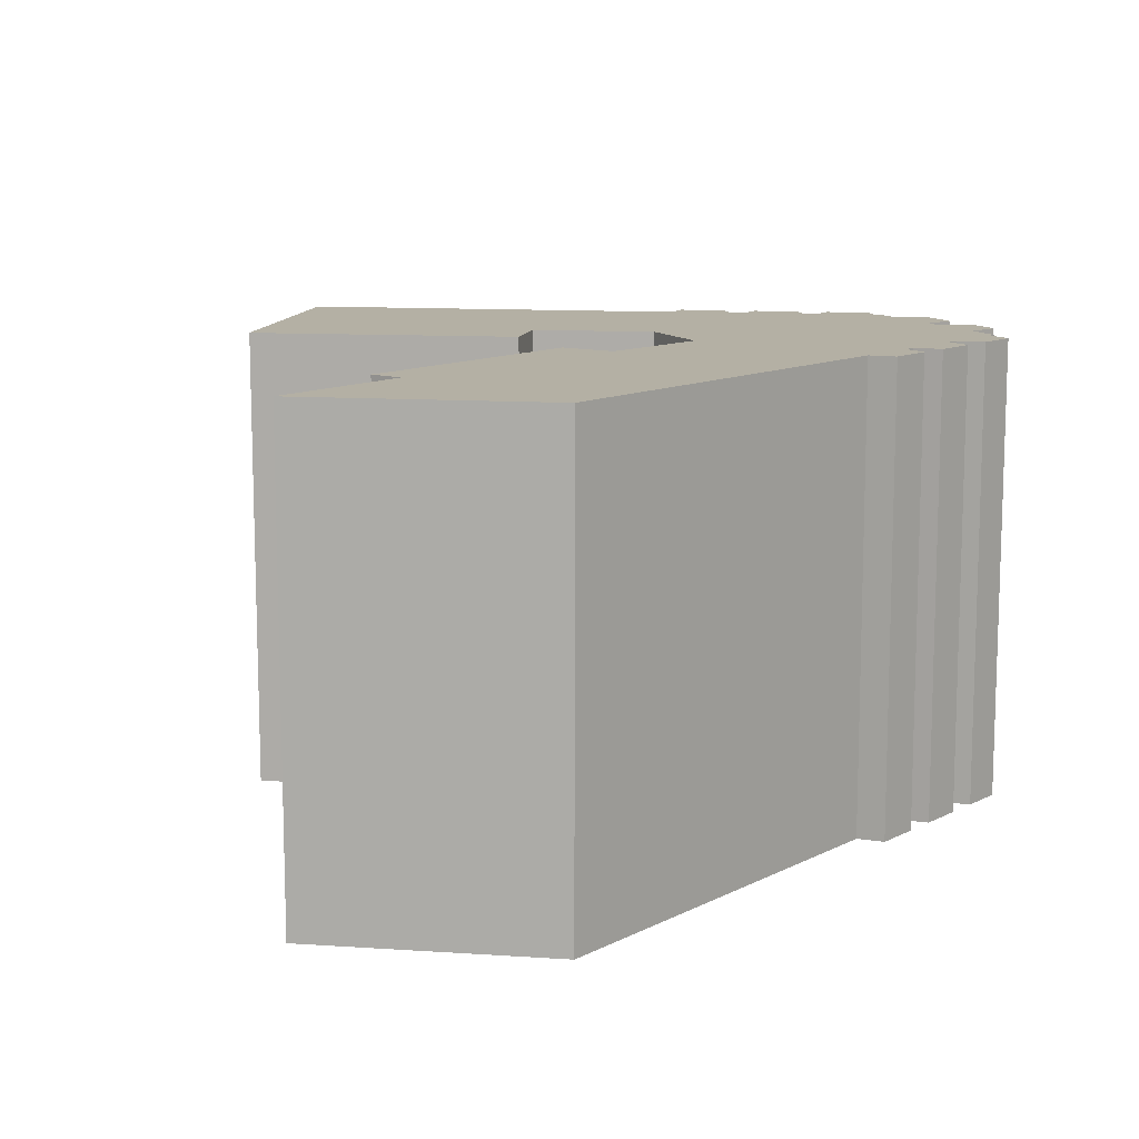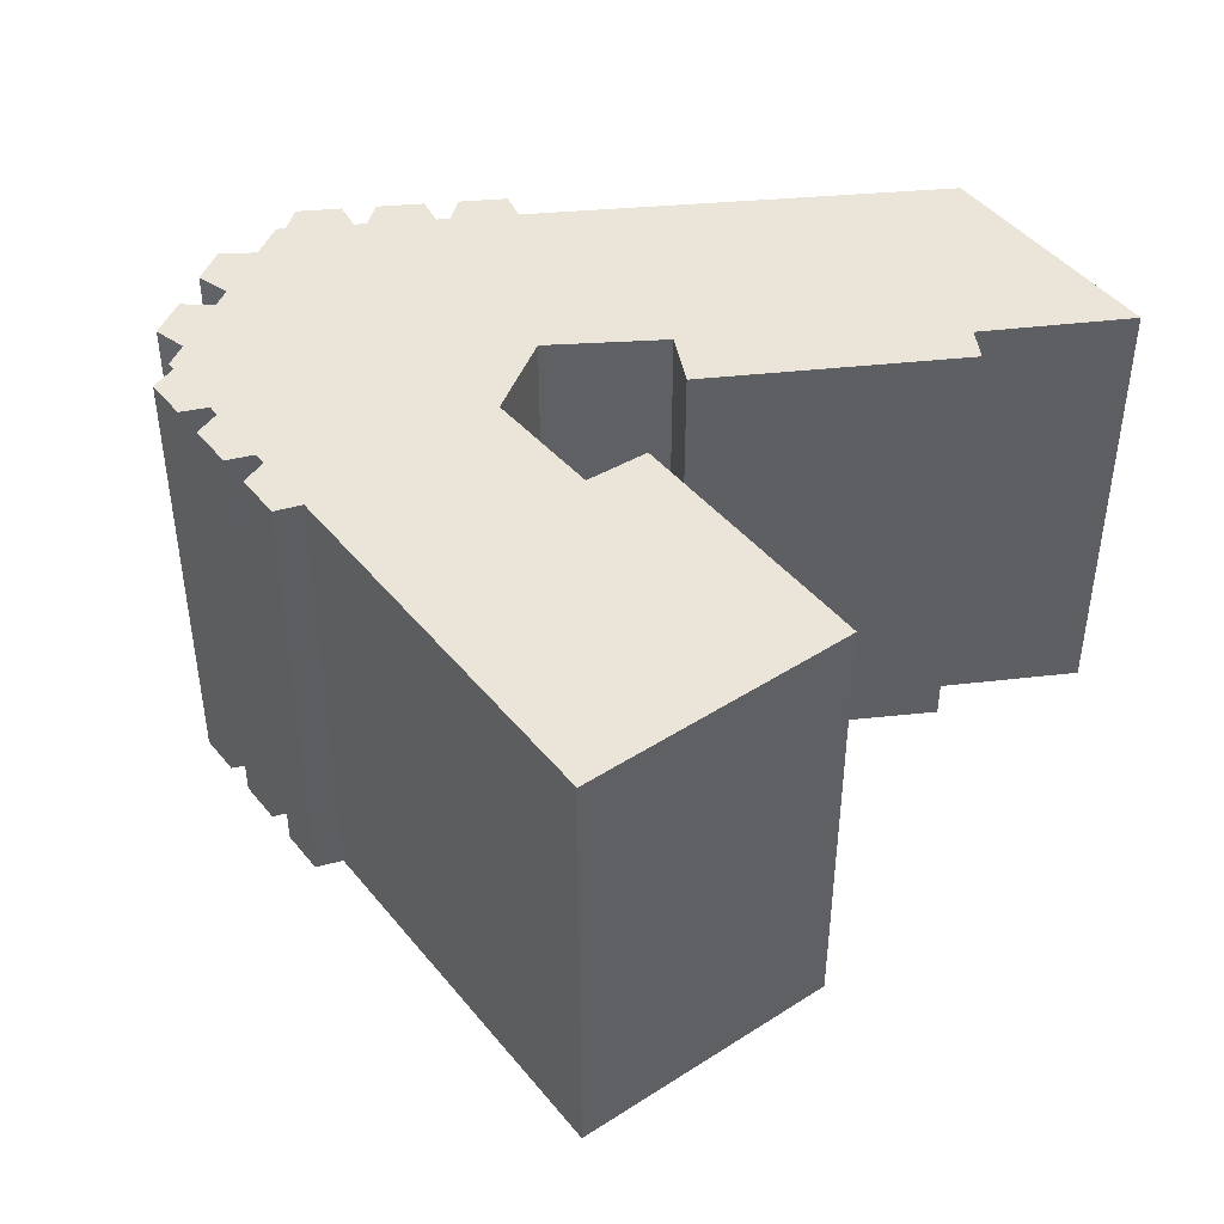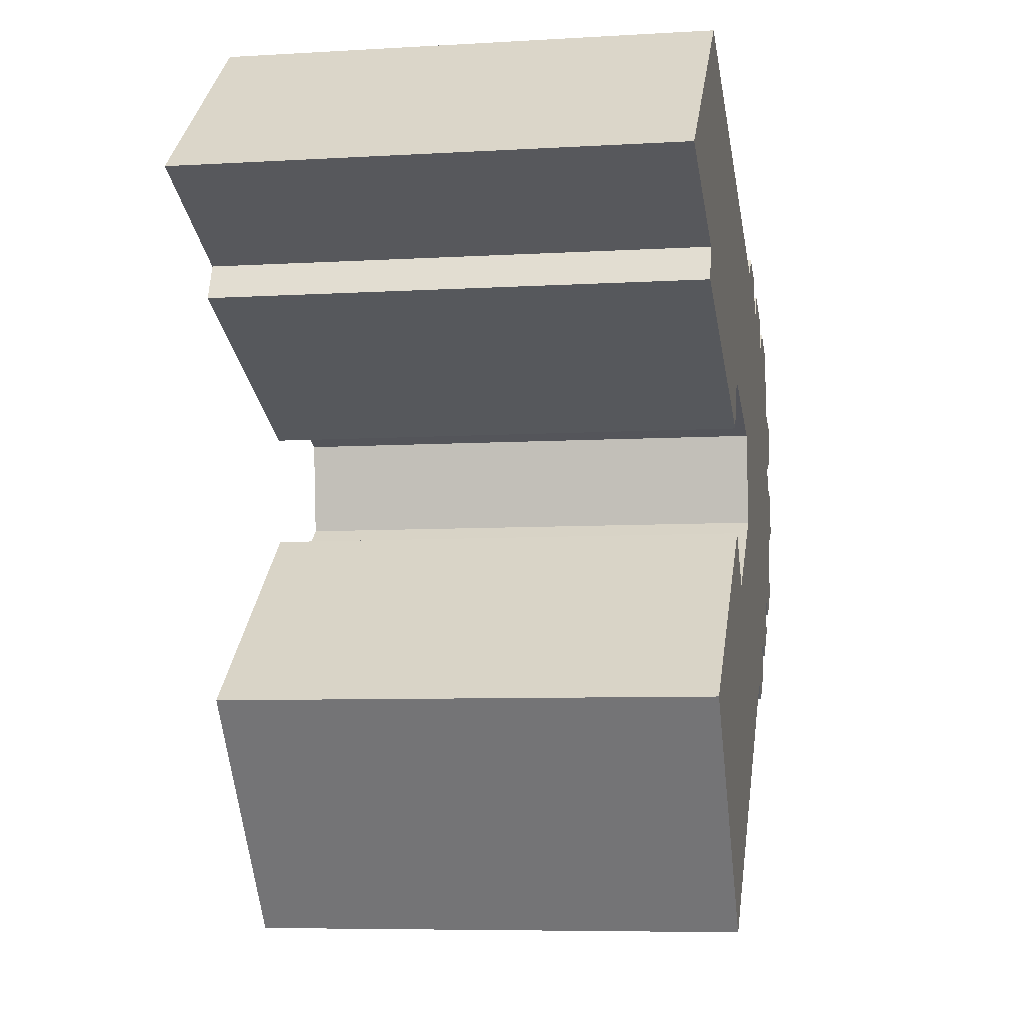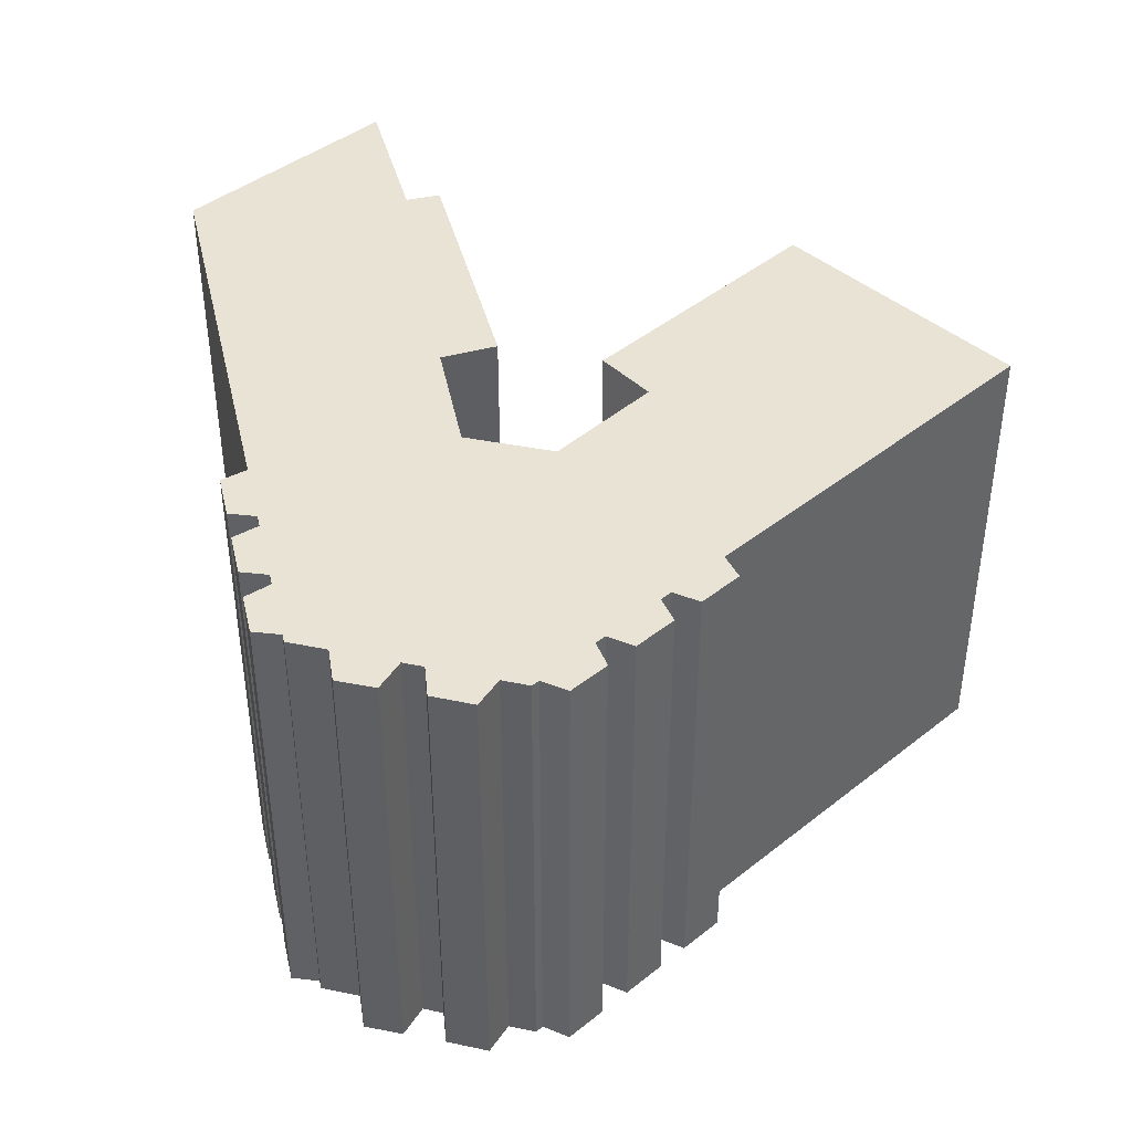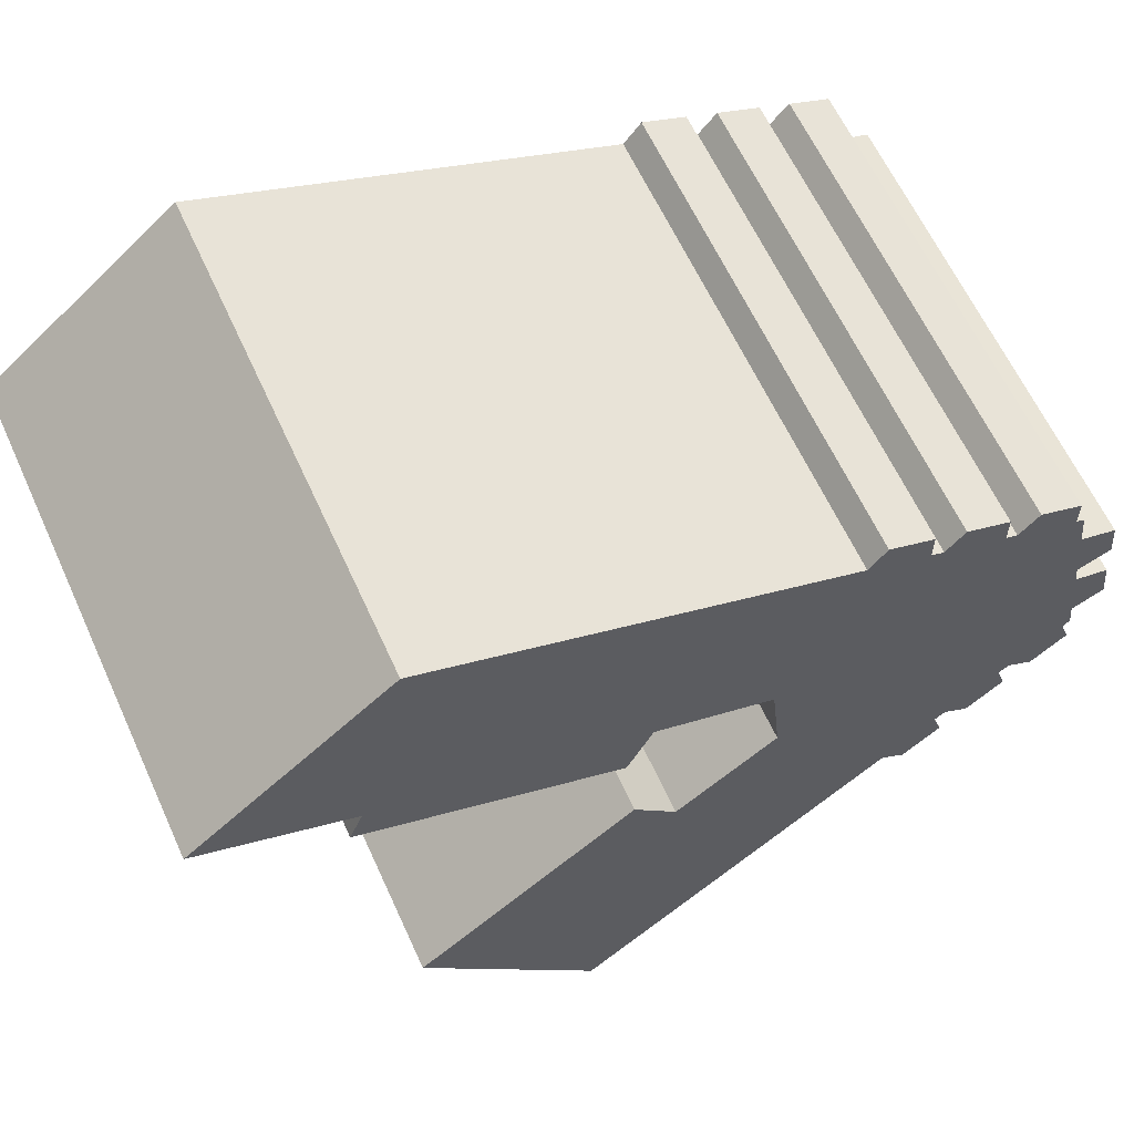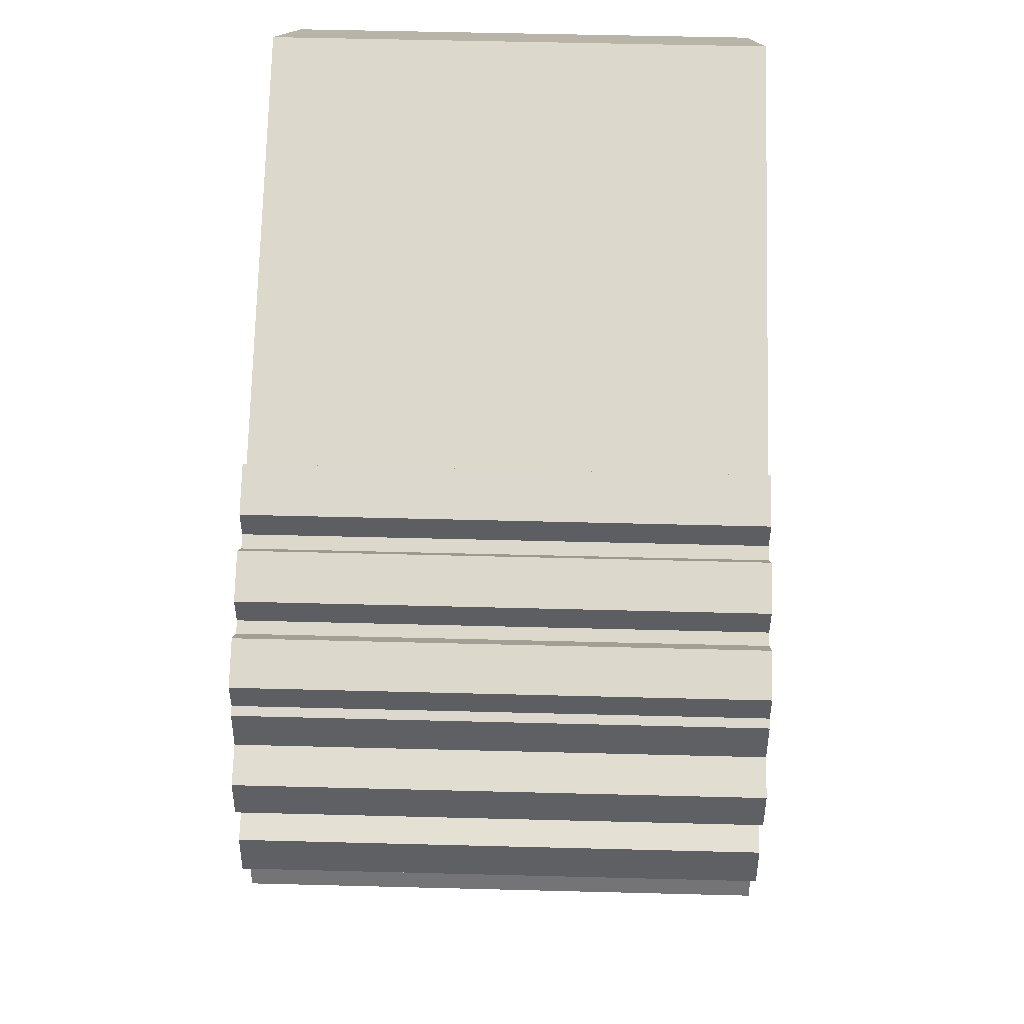
<metadata>
{"format":"obj","ext":"obj","renderer":"f3d","projection":"perspective","resolution":1024,"background":"white","views":[{"elev":11.5,"azim":-30.4,"up":"+Y"},{"elev":44.8,"azim":-165.7,"up":"+Y"},{"elev":-6.8,"azim":-79.9,"up":"+Z"},{"elev":42.3,"azim":97.0,"up":"+Y"},{"elev":62.3,"azim":-24.5,"up":"+Z"},{"elev":52.5,"azim":91.6,"up":"+Z"}]}
</metadata>
<code>
v  9.056 1.363e-15 -22.26
v  17.81 8.119e-16 -13.26
v  8.048 1.286e-15 -21.01
v  16.03 1.892e-15 -30.9
v  19.77 9.462e-16 -15.45
v  29.92 1.193e-15 -19.48
v  24.23 7.381e-16 -12.05
v  23.77 4.86e-16 -7.937
v  32.65 1.15e-15 -18.79
v  32.23 1.076e-15 -17.57
v  30.99 1.234e-15 -20.15
v  0.6761 1.666e-17 -0.2721
v  8.684 -4.396e-16 7.179
v  0 0 0
v  6.585 1.623e-16 -2.65
v  17.36 5.24e-16 -8.558
v  6.005 2.534e-16 -4.139
v  10.69 -3.947e-16 6.446
v  13.48 -3.325e-16 5.429
v  18.47 3.785e-16 -6.182
v  26.96 -3.148e-17 0.5141
v  32.7 1.053e-15 -17.19
v  27.75 -9.208e-17 1.504
v  33.81 1.092e-15 -17.83
v  35.43 1.01e-15 -16.5
v  29.78 3.142e-17 -0.5131
v  35.01 9.362e-16 -15.29
v  38.13 8.743e-16 -14.28
v  33.16 1.069e-16 -1.746
v  36.58 9.521e-16 -15.55
v  33.68 1.185e-16 -1.935
v  37.71 8.001e-16 -13.07
v  34.56 5.989e-17 -0.9781
v  38.02 7.845e-16 -12.81
v  37.87 7.093e-16 -11.58
v  37.51 5.305e-16 -8.664
v  39.27 6.701e-16 -10.94
v  39.02 5.519e-16 -9.013
v  38.85 4.351e-16 -7.106
v  37.04 2.981e-16 -4.869
v  37.39 4.728e-16 -7.722
v  38.65 3.262e-16 -5.327
v  36.82 1.887e-16 -3.082
v  36.45 1.803e-16 -2.945
v  36.43 1.018e-16 -1.663
v  30.34 4.399e-17 -0.7184
v  35.44 9.148e-16 -14.94
v  31.18 -1.558e-17 0.2544
v  33.15 2.846e-17 -0.4649
v  29.77 -4.705e-17 0.7683
v  17.81 21.25 -13.26
v  19.77 21.25 -15.45
v  8.049 21.25 -21.01
v  8.684 21.25 7.178
v  0.6766 21.25 -0.2728
v  0.0004541 21.25 -0.0006722
v  6.585 21.25 -2.651
v  17.36 21.25 -8.558
v  18.47 21.25 -6.183
v  23.77 21.25 -7.938
v  6.006 21.25 -4.14
v  29.77 21.25 0.7676
v  29.78 21.25 -0.5138
v  27.75 21.25 1.503
v  9.056 21.25 -22.26
v  29.92 21.25 -19.48
v  16.03 21.25 -30.9
v  24.23 21.25 -12.05
v  30.99 21.25 -20.15
v  32.65 21.25 -18.79
v  32.23 21.25 -17.58
v  32.7 21.25 -17.2
v  33.81 21.25 -17.84
v  10.69 21.25 6.446
v  35.43 21.25 -16.5
v  13.48 21.25 5.429
v  35.01 21.25 -15.29
v  26.96 21.25 0.5135
v  35.44 21.25 -14.94
v  36.59 21.25 -15.55
v  38.13 21.25 -14.28
v  37.72 21.25 -13.07
v  38.02 21.25 -12.81
v  37.87 21.25 -11.58
v  39.27 21.25 -10.94
v  37.51 21.25 -8.664
v  37.4 21.25 -7.722
v  30.34 21.25 -0.7191
v  31.18 21.25 0.2537
v  33.16 21.25 -1.746
v  33.15 21.25 -0.4655
v  34.56 21.25 -0.9788
v  37.04 21.25 -4.869
v  33.68 21.25 -1.935
v  36.45 21.25 -2.946
v  36.44 21.25 -1.664
v  36.82 21.25 -3.083
v  38.85 21.25 -7.107
v  38.65 21.25 -5.327
v  39.02 21.25 -9.013
g defaultobject
f 1 2 3
f 2 1 4
f 2 4 5
f 5 4 6
f 5 6 7
f 7 6 8
f 9 10 11
f 12 13 14
f 13 12 15
f 16 15 17
f 15 16 13
f 13 16 18
f 18 16 19
f 19 16 20
f 19 20 21
f 21 20 8
f 21 8 6
f 21 6 11
f 21 11 10
f 21 10 22
f 21 22 23
f 23 22 24
f 23 24 25
f 23 25 26
f 26 25 27
f 28 29 30
f 29 28 31
f 31 28 32
f 32 33 31
f 33 32 34
f 33 34 35
f 33 35 36
f 36 35 37
f 36 37 38
f 39 40 41
f 40 39 42
f 43 44 40
f 33 44 45
f 44 33 36
f 44 36 41
f 44 41 40
f 27 46 26
f 46 27 47
f 46 47 48
f 48 47 30
f 48 30 29
f 48 29 49
f 50 23 26
f 51 52 53
f 54 55 56
f 55 54 57
f 57 54 58
f 58 54 59
f 59 54 60
f 58 61 57
f 62 63 64
f 65 66 67
f 66 65 53
f 66 53 52
f 66 52 68
f 66 68 69
f 69 68 70
f 70 68 60
f 70 60 71
f 71 60 72
f 72 60 73
f 73 60 54
f 73 54 74
f 73 74 75
f 75 74 76
f 75 76 77
f 77 76 78
f 77 78 79
f 79 78 80
f 80 78 81
f 81 78 82
f 82 78 83
f 83 78 84
f 84 78 85
f 85 78 64
f 85 64 86
f 86 64 63
f 86 63 87
f 87 63 88
f 87 88 89
f 87 89 90
f 90 89 91
f 92 93 94
f 93 92 95
f 95 92 96
f 97 93 95
f 90 98 87
f 98 90 94
f 98 94 93
f 98 93 99
f 100 85 86
f 74 19 76
f 19 74 18
f 76 21 78
f 21 76 19
f 64 21 23
f 21 64 78
f 64 50 62
f 50 64 23
f 62 26 63
f 26 62 50
f 63 46 88
f 46 63 26
f 89 46 48
f 46 89 88
f 89 49 91
f 49 89 48
f 91 29 90
f 29 91 49
f 90 31 94
f 31 90 29
f 92 31 33
f 31 92 94
f 92 45 96
f 45 92 33
f 96 44 95
f 44 96 45
f 95 43 97
f 43 95 44
f 97 40 93
f 40 97 43
f 93 42 99
f 42 93 40
f 99 39 98
f 39 99 42
f 87 39 41
f 39 87 98
f 87 36 86
f 36 87 41
f 86 38 100
f 38 86 36
f 100 37 85
f 37 100 38
f 84 37 35
f 37 84 85
f 84 34 83
f 34 84 35
f 83 32 82
f 32 83 34
f 82 28 81
f 28 82 32
f 81 30 80
f 30 81 28
f 79 30 47
f 30 79 80
f 79 27 77
f 27 79 47
f 77 25 75
f 25 77 27
f 75 24 73
f 24 75 25
f 72 24 22
f 24 72 73
f 72 10 71
f 10 72 22
f 71 9 70
f 9 71 10
f 70 11 69
f 11 70 9
f 66 11 6
f 11 66 69
f 66 4 67
f 4 66 6
f 65 4 1
f 4 65 67
f 53 1 3
f 1 53 65
f 51 3 2
f 3 51 53
f 51 5 52
f 5 51 2
f 68 5 7
f 5 68 52
f 60 7 8
f 7 60 68
f 59 8 20
f 8 59 60
f 59 16 58
f 16 59 20
f 61 16 17
f 16 61 58
f 57 17 15
f 17 57 61
f 55 15 12
f 15 55 57
f 56 12 14
f 12 56 55
f 54 14 13
f 14 54 56
f 54 18 74
f 18 54 13

</code>
